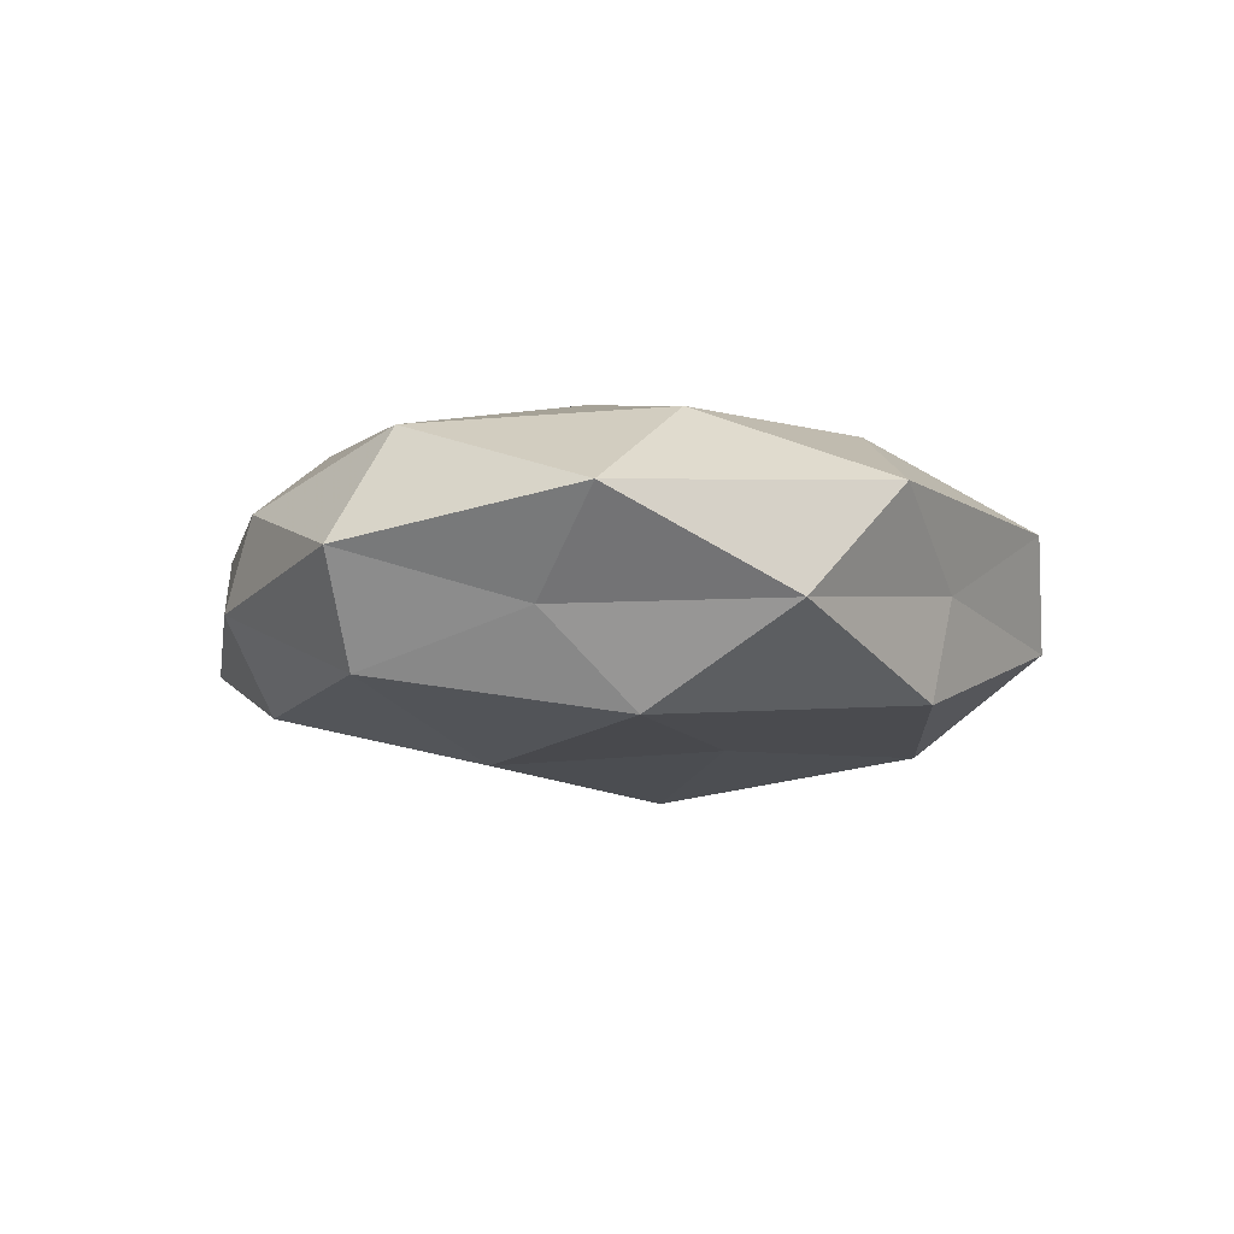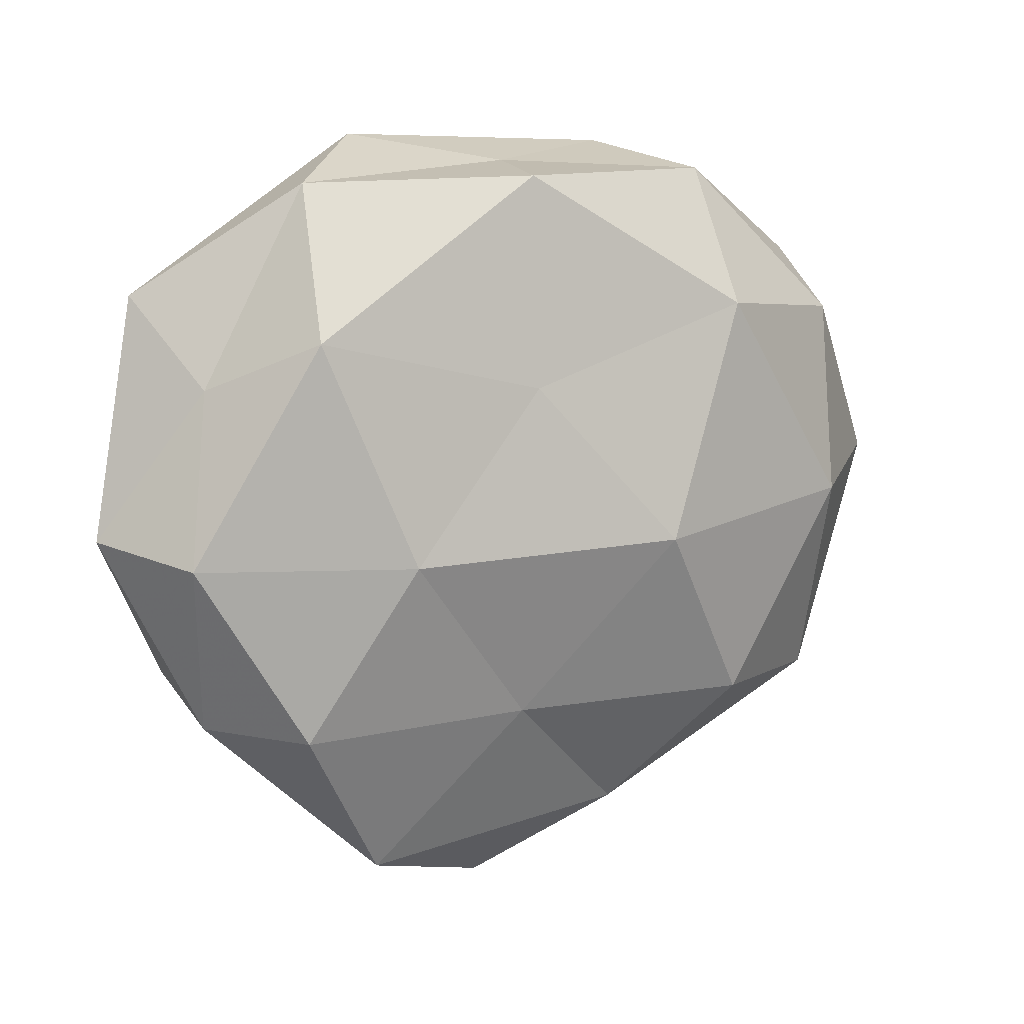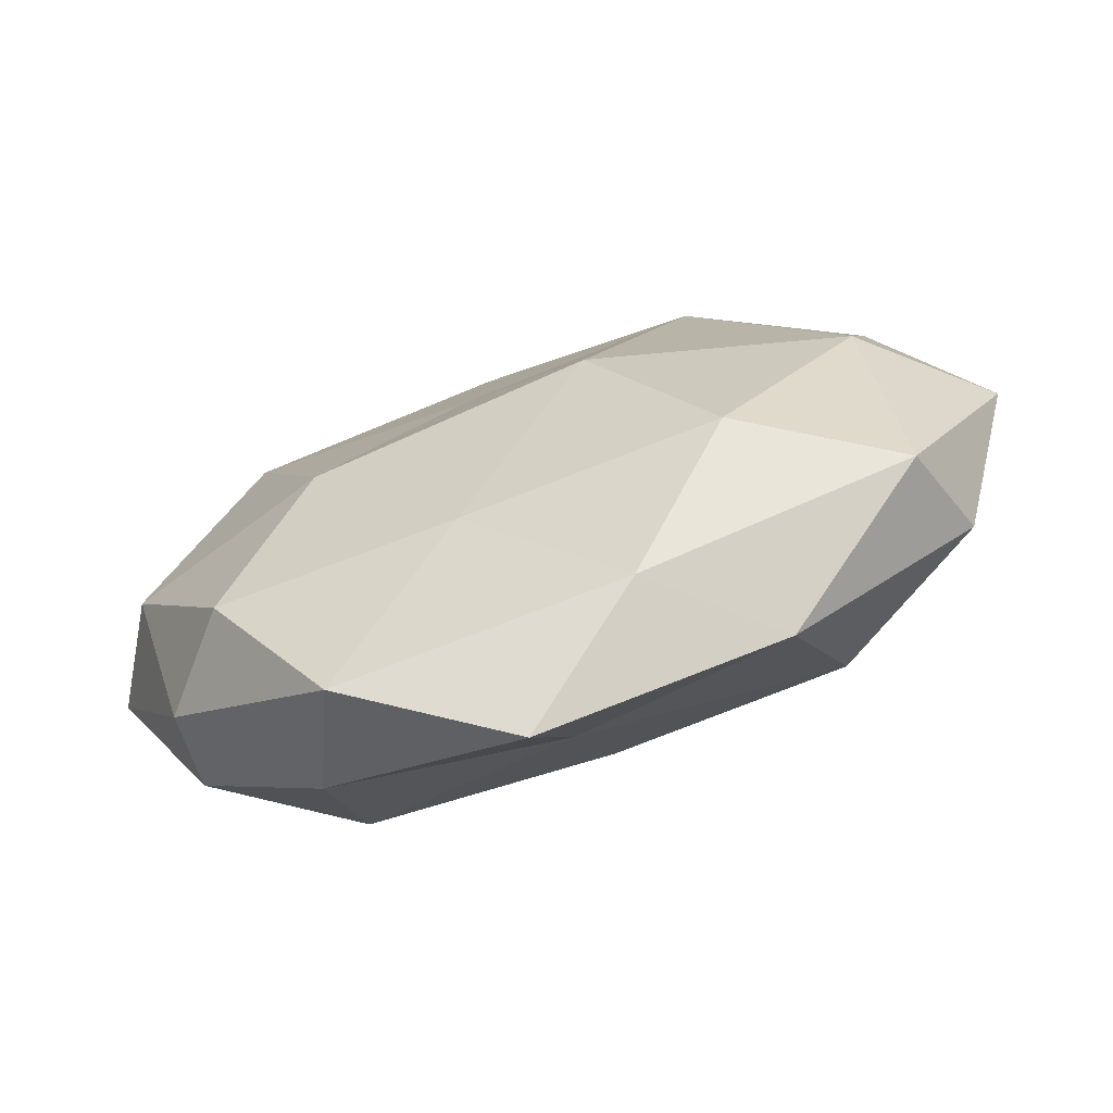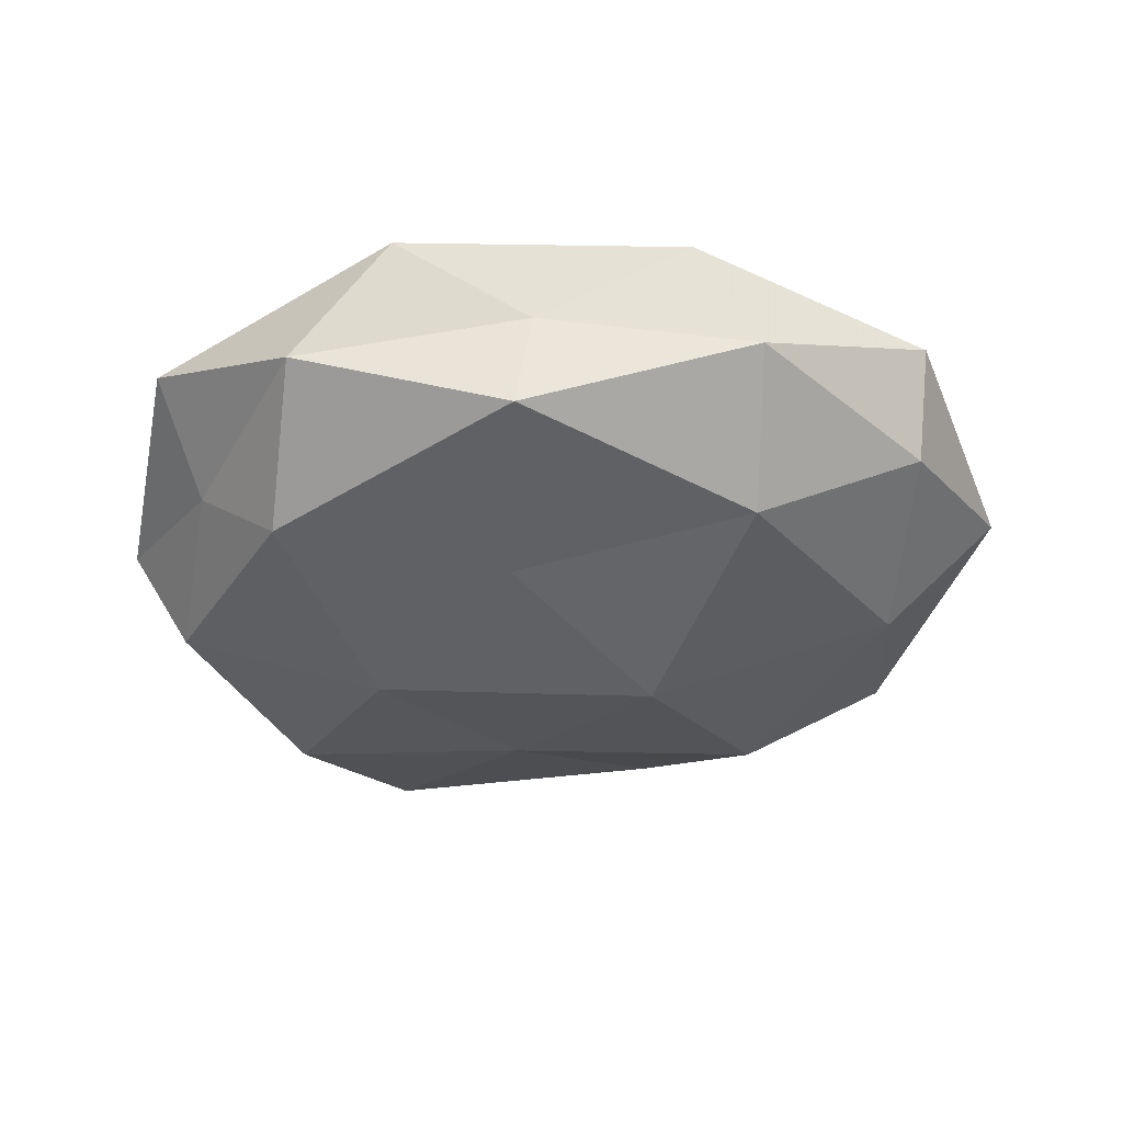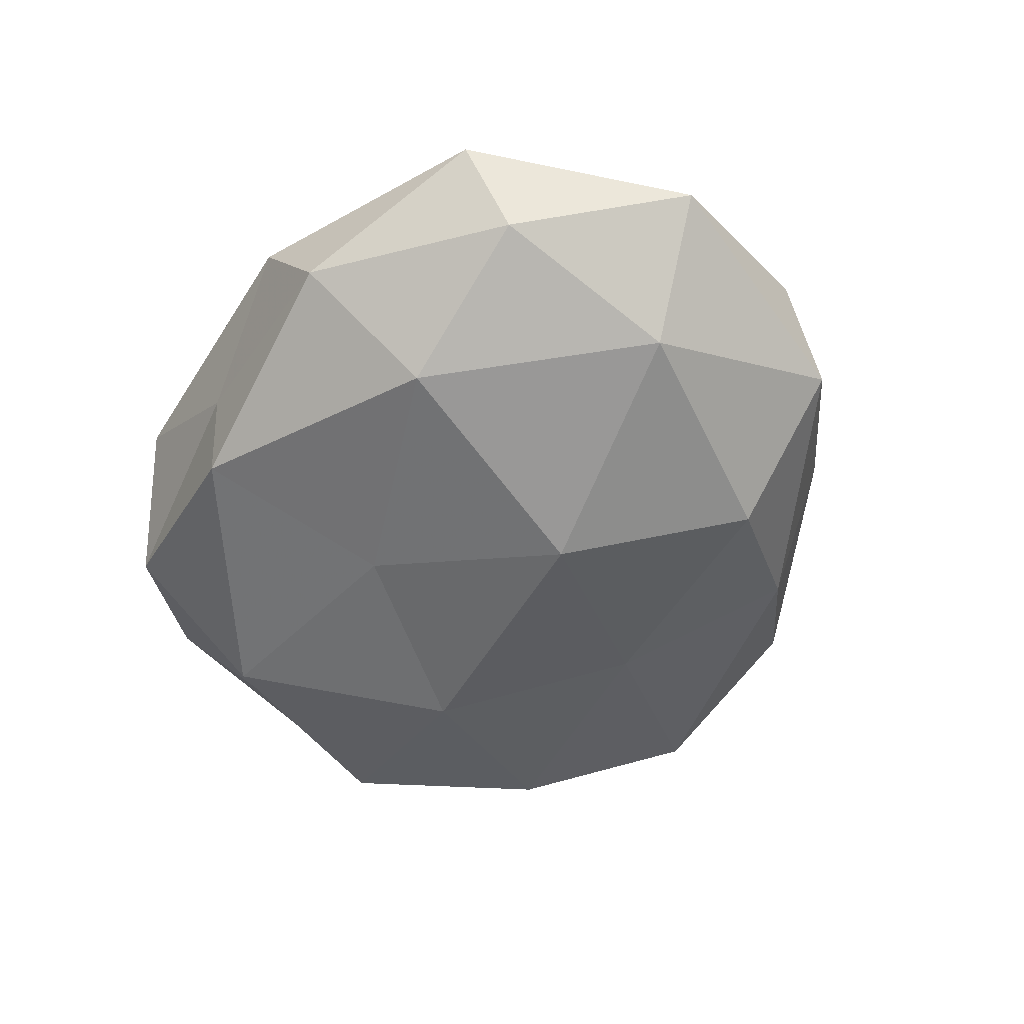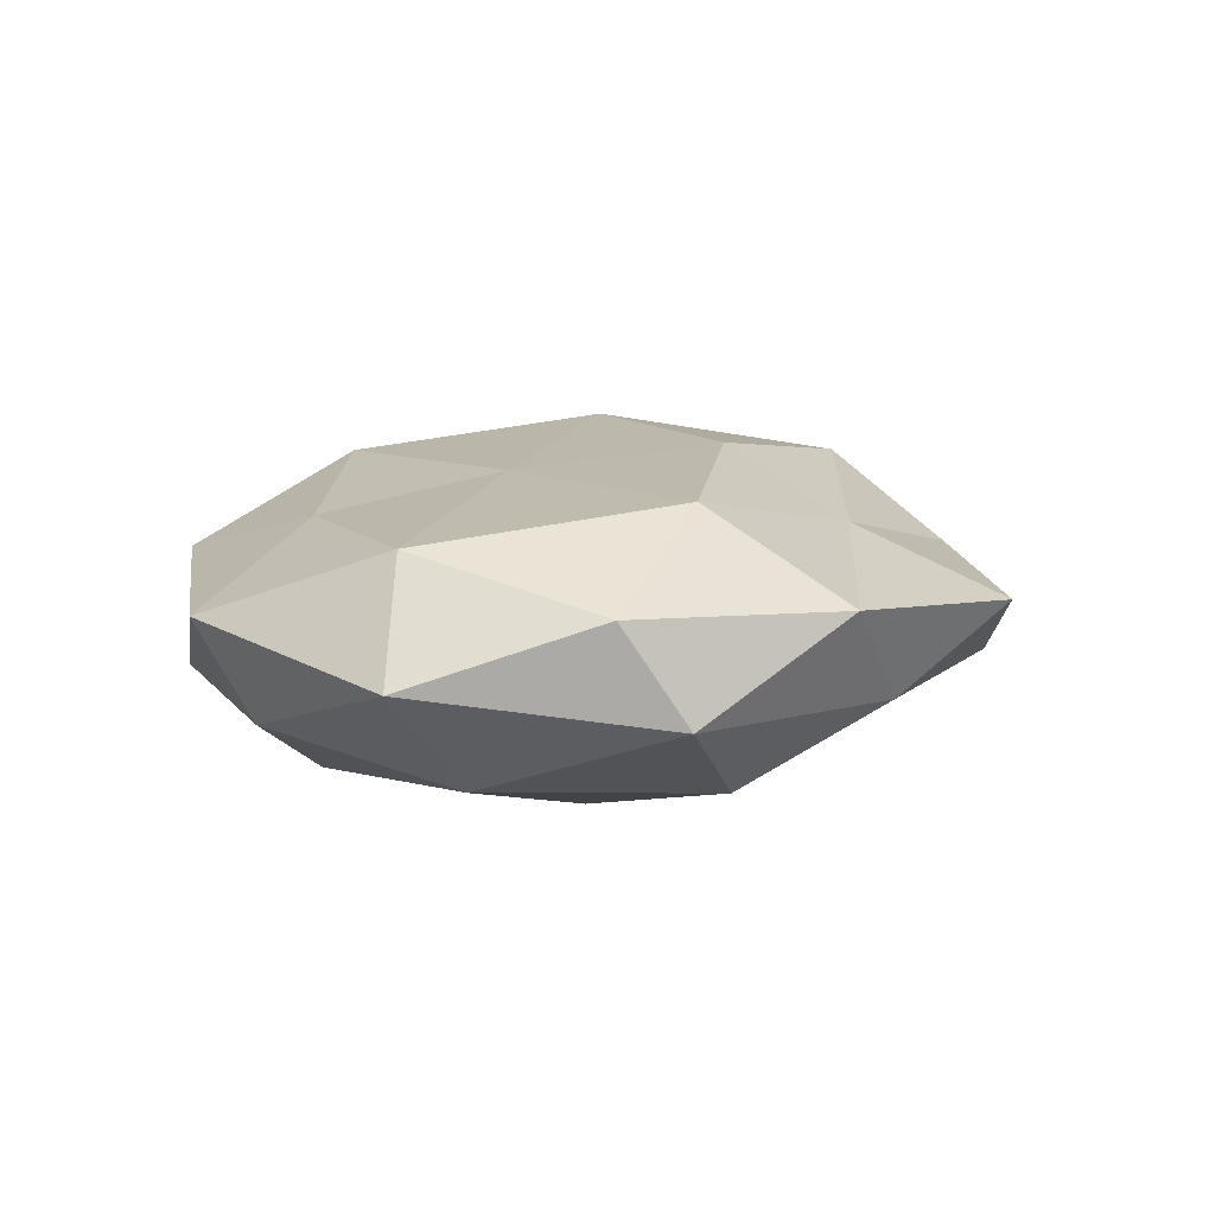
<metadata>
{"format":"obj","ext":"obj","renderer":"f3d","projection":"perspective","resolution":1024,"background":"white","views":[{"elev":-8.5,"azim":123.1,"up":"+Z"},{"elev":10.0,"azim":151.4,"up":"+Y"},{"elev":-73.0,"azim":-159.8,"up":"+Y"},{"elev":-40.9,"azim":-179.0,"up":"+Z"},{"elev":-52.9,"azim":-119.7,"up":"+Z"},{"elev":10.7,"azim":-71.4,"up":"+Z"}]}
</metadata>
<code>
v 0.004595 -0.02437 -0.01374
v 0.0007835 -0.03076 0.0104
v 0.04355 0.0001946 0.01237
v 0.02558 -0.03656 0.004791
v 0.01475 0.002733 0.01965
v -0.0231 0.02194 -0.01584
v -0.04208 0.02013 -0.006703
v -0.01179 -0.004556 -0.0206
v 0.02023 -0.005308 -0.0186
v -0.02421 -0.02472 -0.0145
v 0.01651 0.04153 0.006928
v 0.001114 0.03852 -0.00212
v -0.01648 0.04057 0.006646
v -0.01479 0.003173 0.01656
v 0.04005 -0.0244 -0.003758
v -0.01149 -0.03887 -0.006319
v -0.02535 0.02121 0.01231
v 0.002535 -0.04864 0.00246
v 0.002986 0.03703 -0.01327
v 0.02771 0.02303 0.01439
v -0.001627 0.0272 0.01626
v 0.04376 -0.004721 -0.01157
v 0.02769 0.03636 -0.005468
v 0.03142 -0.02496 -0.01357
v -0.0399 -0.00186 -0.01244
v 0.03982 0.0141 -0.005833
v 0.05067 -0.002634 -0.0001605
v -0.02374 0.0374 -0.005234
v -0.0412 -0.02569 -0.004278
v 0.0202 -0.0427 -0.006824
v -0.04484 -0.01912 0.007024
v 0.04464 0.02398 0.004167
v 0.03024 0.0196 -0.01569
v 0.02569 -0.02276 0.01515
v -0.024 -0.03778 0.005327
v -0.05319 0.001187 7.005e-05
v -0.0009372 -0.01696 0.01877
v -0.04312 0.02678 0.004291
v 0.04133 -0.01976 0.005953
v -0.02758 -0.02188 0.01605
v 0.004145 0.01347 -0.01674
v -0.0442 0.003417 0.01254
f 1 8 9
f 1 10 8
f 12 13 11
f 16 10 1
f 18 4 2
f 5 3 20
f 13 21 11
f 21 14 5
f 13 17 21
f 21 17 14
f 20 21 5
f 11 21 20
f 12 11 23
f 12 23 19
f 24 1 9
f 9 22 24
f 15 24 22
f 7 6 25
f 6 8 25
f 25 8 10
f 15 22 27
f 27 22 26
f 28 6 7
f 12 28 13
f 19 6 28
f 12 19 28
f 16 29 10
f 10 29 25
f 30 15 4
f 16 1 30
f 18 30 4
f 18 16 30
f 30 1 24
f 30 24 15
f 32 20 3
f 11 20 32
f 11 32 23
f 23 32 26
f 32 3 27
f 26 32 27
f 33 22 9
f 23 33 19
f 33 26 22
f 23 26 33
f 4 34 2
f 34 3 5
f 18 2 35
f 18 35 16
f 35 29 16
f 35 31 29
f 25 36 7
f 29 36 25
f 29 31 36
f 5 14 37
f 2 34 37
f 37 34 5
f 13 38 17
f 28 7 38
f 28 38 13
f 38 7 36
f 4 15 39
f 27 3 39
f 39 15 27
f 34 39 3
f 4 39 34
f 2 40 35
f 35 40 31
f 2 37 40
f 40 37 14
f 6 41 8
f 9 8 41
f 19 41 6
f 41 33 9
f 19 33 41
f 42 14 17
f 42 36 31
f 17 38 42
f 38 36 42
f 40 14 42
f 31 40 42

</code>
